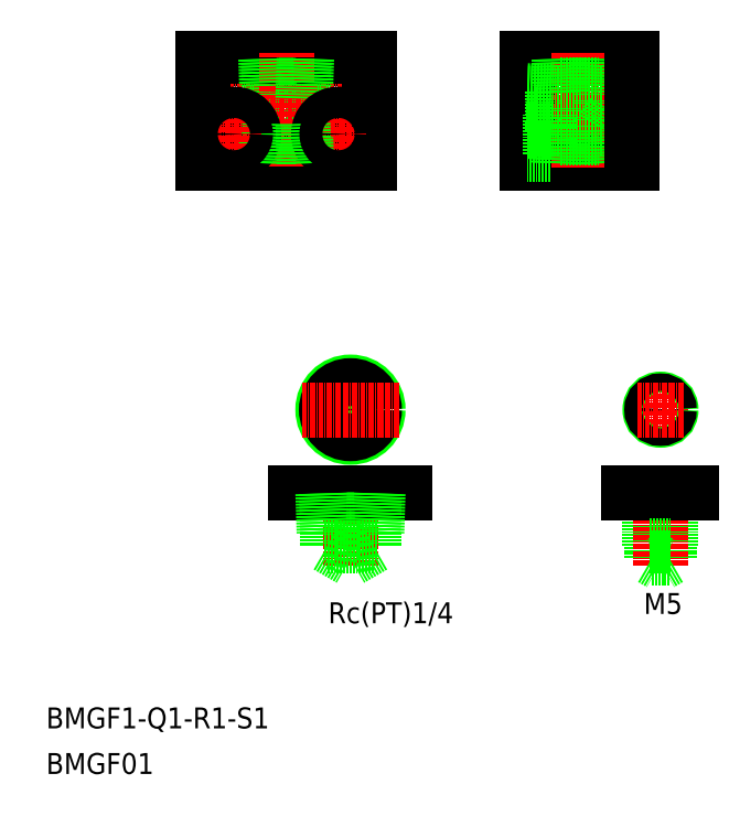
<metadata>
{"format":"dxf","ext":"dxf","renderer":"ezdxf+matplotlib","layout":"modelspace","background":"white","min_lineweight":24,"dpi":150}
</metadata>
<code>
0
SECTION
2
ENTITIES
0
TEXT
8
0
10
2183
20
9023
30
0
40
5
1
BMGF1-Q1-R1-S1
0
TEXT
8
0
10
2183
20
9012
30
0
40
5
1
BMGF01
0
LINE
8
CENTER
10
2256
20
9088
30
0
11
2256
21
9111
31
0
0
TEXT
8
0
10
2242
20
9048
30
0
40
5
1
Rc(PT)1/4
72
     2
11
2281
21
9051
31
0
73
     2
0
LINE
8
0
10
2262
20
9070
30
0
11
2262
21
9067
31
0
0
LINE
8
0
10
2251
20
9070
30
0
11
2251
21
9067
31
0
0
LINE
8
CENTER
10
2256
20
9081
30
0
11
2256
21
9062
31
0
0
LINE
8
0
10
2251
20
9067
30
0
11
2262
21
9067
31
0
0
LINE
8
0
10
2262
20
9067
30
0
11
2256
21
9064
31
0
0
LINE
8
0
10
2251
20
9067
30
0
11
2256
21
9064
31
0
0
LINE
8
0
10
2262
20
9070
30
0
11
2250
21
9070
31
0
0
LINE
8
0
10
2269
20
9079
30
0
11
2243
21
9079
31
0
0
LINE
8
0
10
2249
20
9079
30
0
11
2250
21
9070
31
0
0
LINE
8
0
10
2250
20
9079
30
0
11
2251
21
9070
31
0
0
LINE
8
0
10
2262
20
9079
30
0
11
2262
21
9070
31
0
0
LINE
8
0
10
2263
20
9079
30
0
11
2262
21
9070
31
0
0
LINE
8
0
10
2328
20
9079
30
0
11
2328
21
9064
31
0
0
LINE
8
0
10
2332
20
9079
30
0
11
2332
21
9064
31
0
0
LINE
8
0
10
2333
20
9079
30
0
11
2333
21
9067
31
0
0
LINE
8
0
10
2328
20
9079
30
0
11
2328
21
9067
31
0
0
LINE
8
CENTER
10
2330
20
9081
30
0
11
2330
21
9062
31
0
0
TEXT
8
0
10
2327
20
9051
30
0
40
5
1
M5
72
     2
11
2335
21
9053
31
0
73
     2
0
LINE
8
0
10
2323
20
9079
30
0
11
2338
21
9079
31
0
0
CIRCLE
8
0
10
2256
20
9099
30
0
40
6.578
0
CIRCLE
8
0
10
2256
20
9099
30
0
40
5.722
0
LINE
8
CENTER
10
2268
20
9099
30
0
11
2244
21
9099
31
0
0
LINE
8
CENTER
10
2330
20
9094
30
0
11
2330
21
9105
31
0
0
CIRCLE
8
0
10
2330
20
9099
30
0
40
2.5
0
CIRCLE
8
0
10
2330
20
9099
30
0
40
2.067
0
LINE
8
CENTER
10
2336
20
9099
30
0
11
2325
21
9099
31
0
0
LINE
8
0
10
2236
20
9177
30
0
11
2245
21
9177
31
0
0
LINE
8
0
10
2236
20
9164
30
0
11
2245
21
9164
31
0
0
CIRCLE
8
0
10
2241
20
9171
30
0
40
4.283
0
CIRCLE
8
0
10
2241
20
9171
30
0
40
4.864
0
LINE
8
0
10
2221
20
9183
30
0
11
2261
21
9183
31
0
0
LINE
8
0
10
2221
20
9158
30
0
11
2261
21
9158
31
0
0
LINE
8
CENTER
10
2219
20
9171
30
0
11
2263
21
9171
31
0
0
LINE
8
0
10
2236
20
9183
30
0
11
2237
21
9174
31
0
0
LINE
8
0
10
2221
20
9183
30
0
11
2221
21
9158
31
0
0
LINE
8
CENTER
10
2241
20
9185
30
0
11
2241
21
9157
31
0
0
CIRCLE
8
0
10
2228
20
9165
30
0
40
4.75
0
LINE
8
CENTER
10
2222
20
9165
30
0
11
2234
21
9165
31
0
0
LINE
8
0
10
2236
20
9158
30
0
11
2236
21
9164
31
0
0
LINE
8
0
10
2236
20
9158
30
0
11
2237
21
9168
31
0
0
LINE
8
CENTER
10
2228
20
9171
30
0
11
2228
21
9159
31
0
0
CIRCLE
8
0
10
2228
20
9165
30
0
40
2.75
0
LINE
8
0
10
2236
20
9183
30
0
11
2236
21
9177
31
0
0
LINE
8
0
10
2261
20
9183
30
0
11
2261
21
9158
31
0
0
LINE
8
0
10
2245
20
9183
30
0
11
2245
21
9174
31
0
0
CIRCLE
8
0
10
2253
20
9165
30
0
40
4.75
0
LINE
8
CENTER
10
2247
20
9165
30
0
11
2259
21
9165
31
0
0
LINE
8
CENTER
10
2253
20
9171
30
0
11
2253
21
9159
31
0
0
LINE
8
0
10
2245
20
9158
30
0
11
2245
21
9168
31
0
0
LINE
8
0
10
2246
20
9158
30
0
11
2245
21
9164
31
0
0
CIRCLE
8
0
10
2253
20
9165
30
0
40
2.75
0
LINE
8
0
10
2246
20
9183
30
0
11
2245
21
9177
31
0
0
LINE
8
0
10
2304
20
9163
30
0
11
2323
21
9163
31
0
0
LINE
8
0
10
2304
20
9168
30
0
11
2323
21
9168
31
0
0
LINE
8
CENTER
10
2296
20
9165
30
0
11
2324
21
9165
31
0
0
LINE
8
0
10
2298
20
9183
30
0
11
2323
21
9183
31
0
0
LINE
8
0
10
2298
20
9158
30
0
11
2323
21
9158
31
0
0
LINE
8
CENTER
10
2296
20
9171
30
0
11
2324
21
9171
31
0
0
LINE
8
0
10
2316
20
9175
30
0
11
2319
21
9171
31
0
0
LINE
8
0
10
2316
20
9175
30
0
11
2316
21
9167
31
0
0
LINE
8
0
10
2298
20
9183
30
0
11
2298
21
9158
31
0
0
LINE
8
0
10
2304
20
9175
30
0
11
2304
21
9166
31
0
0
LINE
8
CENTER
10
2311
20
9185
30
0
11
2311
21
9157
31
0
0
LINE
8
0
10
2307
20
9167
30
0
11
2304
21
9167
31
0
0
LINE
8
0
10
2304
20
9170
30
0
11
2304
21
9161
31
0
0
LINE
8
0
10
2304
20
9161
30
0
11
2298
21
9161
31
0
0
LINE
8
0
10
2298
20
9167
30
0
11
2304
21
9167
31
0
0
LINE
8
0
10
2298
20
9166
30
0
11
2304
21
9166
31
0
0
LINE
8
0
10
2298
20
9170
30
0
11
2304
21
9170
31
0
0
LINE
8
0
10
2298
20
9171
30
0
11
2298
21
9171
31
0
0
LINE
8
0
10
2316
20
9158
30
0
11
2315
21
9164
31
0
0
LINE
8
0
10
2307
20
9158
30
0
11
2307
21
9167
31
0
0
LINE
8
0
10
2306
20
9158
30
0
11
2306
21
9164
31
0
0
LINE
8
0
10
2315
20
9158
30
0
11
2315
21
9167
31
0
0
LINE
8
0
10
2306
20
9164
30
0
11
2315
21
9164
31
0
0
LINE
8
0
10
2316
20
9167
30
0
11
2319
21
9171
31
0
0
LINE
8
0
10
2316
20
9167
30
0
11
2315
21
9167
31
0
0
LINE
8
0
10
2307
20
9175
30
0
11
2304
21
9175
31
0
0
LINE
8
0
10
2298
20
9175
30
0
11
2304
21
9175
31
0
0
LINE
8
0
10
2298
20
9176
30
0
11
2304
21
9175
31
0
0
LINE
8
0
10
2298
20
9177
30
0
11
2298
21
9177
31
0
0
LINE
8
0
10
2306
20
9177
30
0
11
2315
21
9177
31
0
0
LINE
8
0
10
2306
20
9183
30
0
11
2306
21
9177
31
0
0
LINE
8
0
10
2307
20
9183
30
0
11
2307
21
9175
31
0
0
LINE
8
0
10
2316
20
9183
30
0
11
2315
21
9177
31
0
0
LINE
8
0
10
2315
20
9183
30
0
11
2315
21
9175
31
0
0
LINE
8
0
10
2316
20
9175
30
0
11
2315
21
9175
31
0
0
LINE
8
0
10
2323
20
9183
30
0
11
2323
21
9158
31
0
0
LINE
8
0
10
2328
20
9067
30
0
11
2333
21
9067
31
0
0
LINE
8
0
10
2328
20
9064
30
0
11
2332
21
9064
31
0
0
LINE
8
0
10
2328
20
9064
30
0
11
2330
21
9063
31
0
0
LINE
8
0
10
2332
20
9064
30
0
11
2330
21
9063
31
0
0
ENDSEC
0
EOF

</code>
